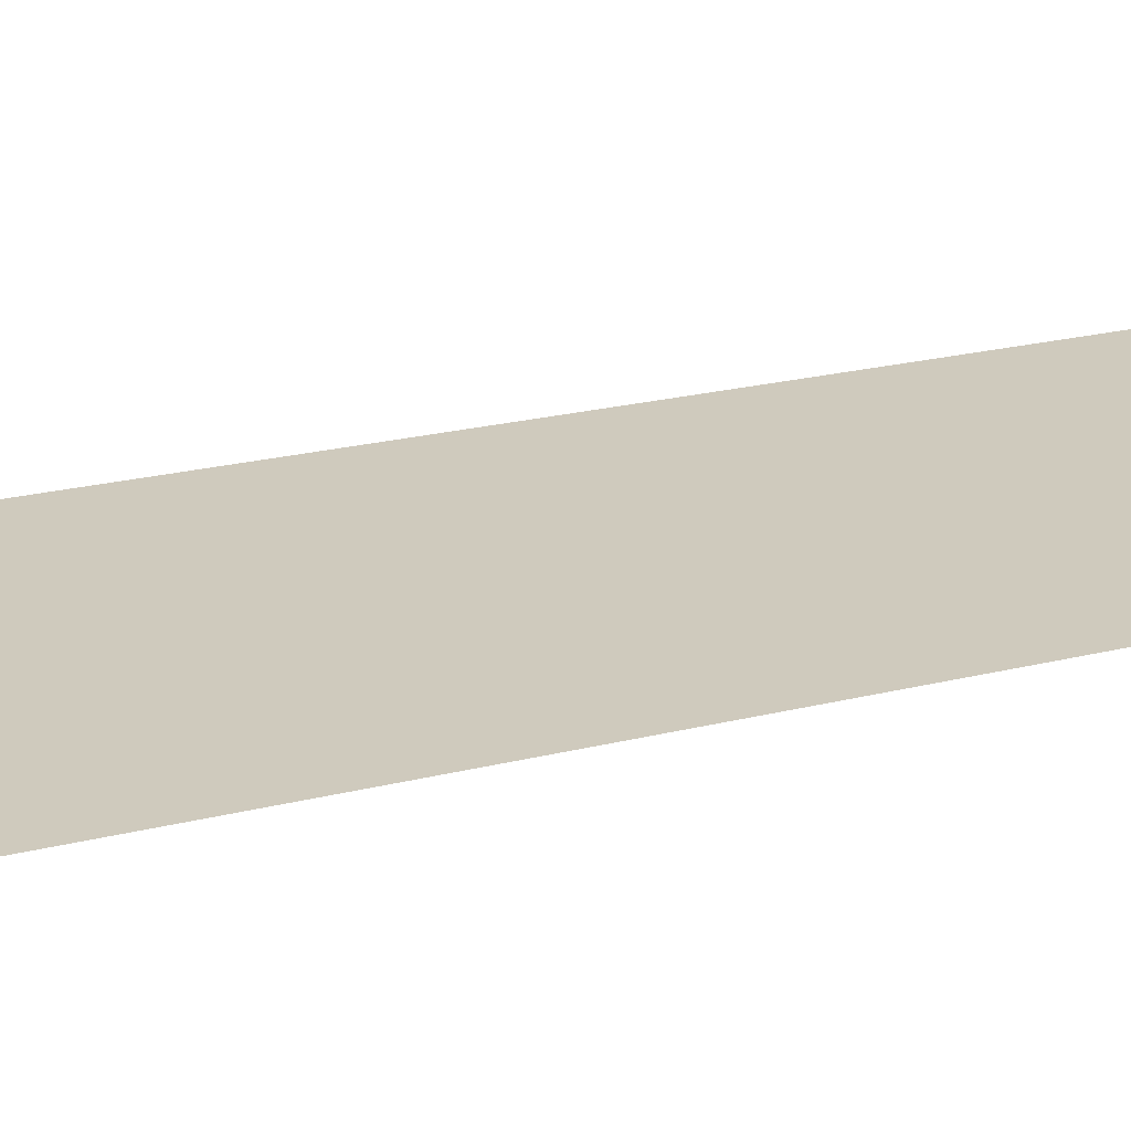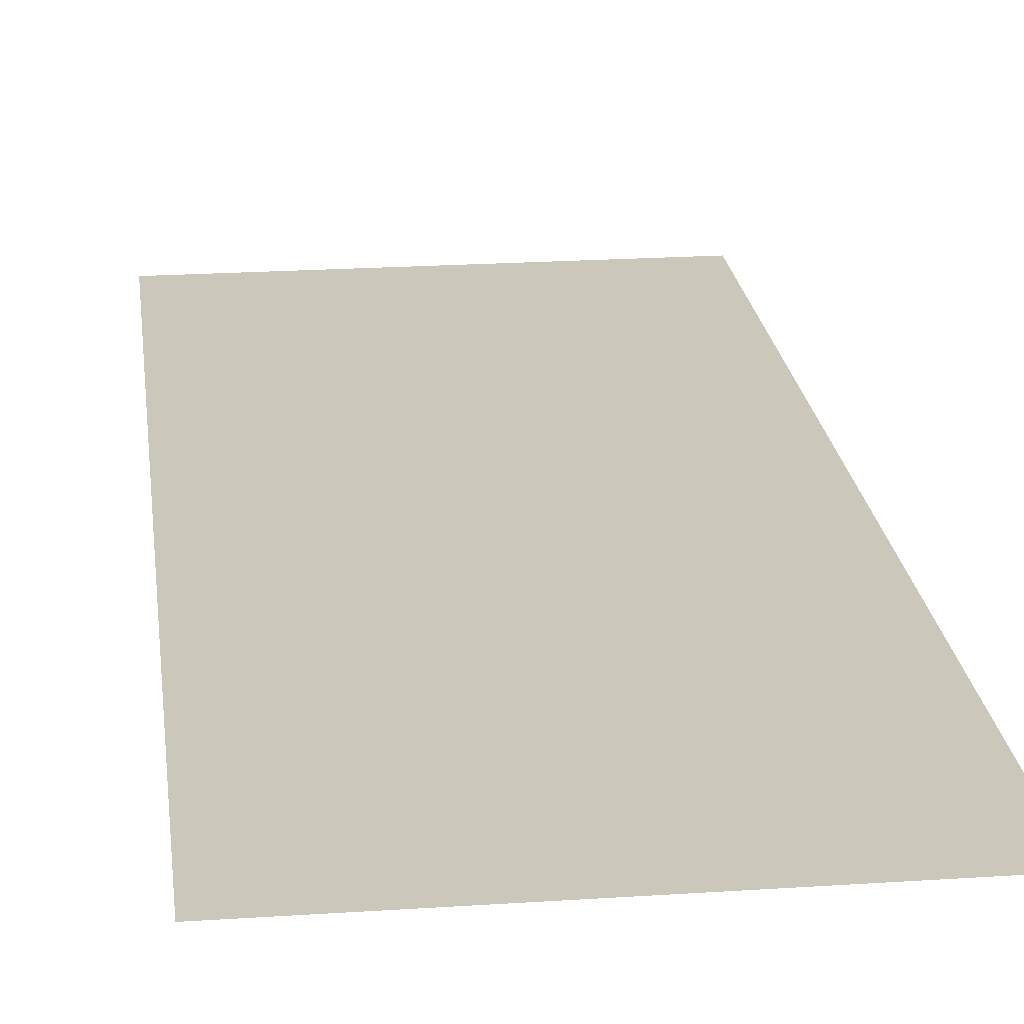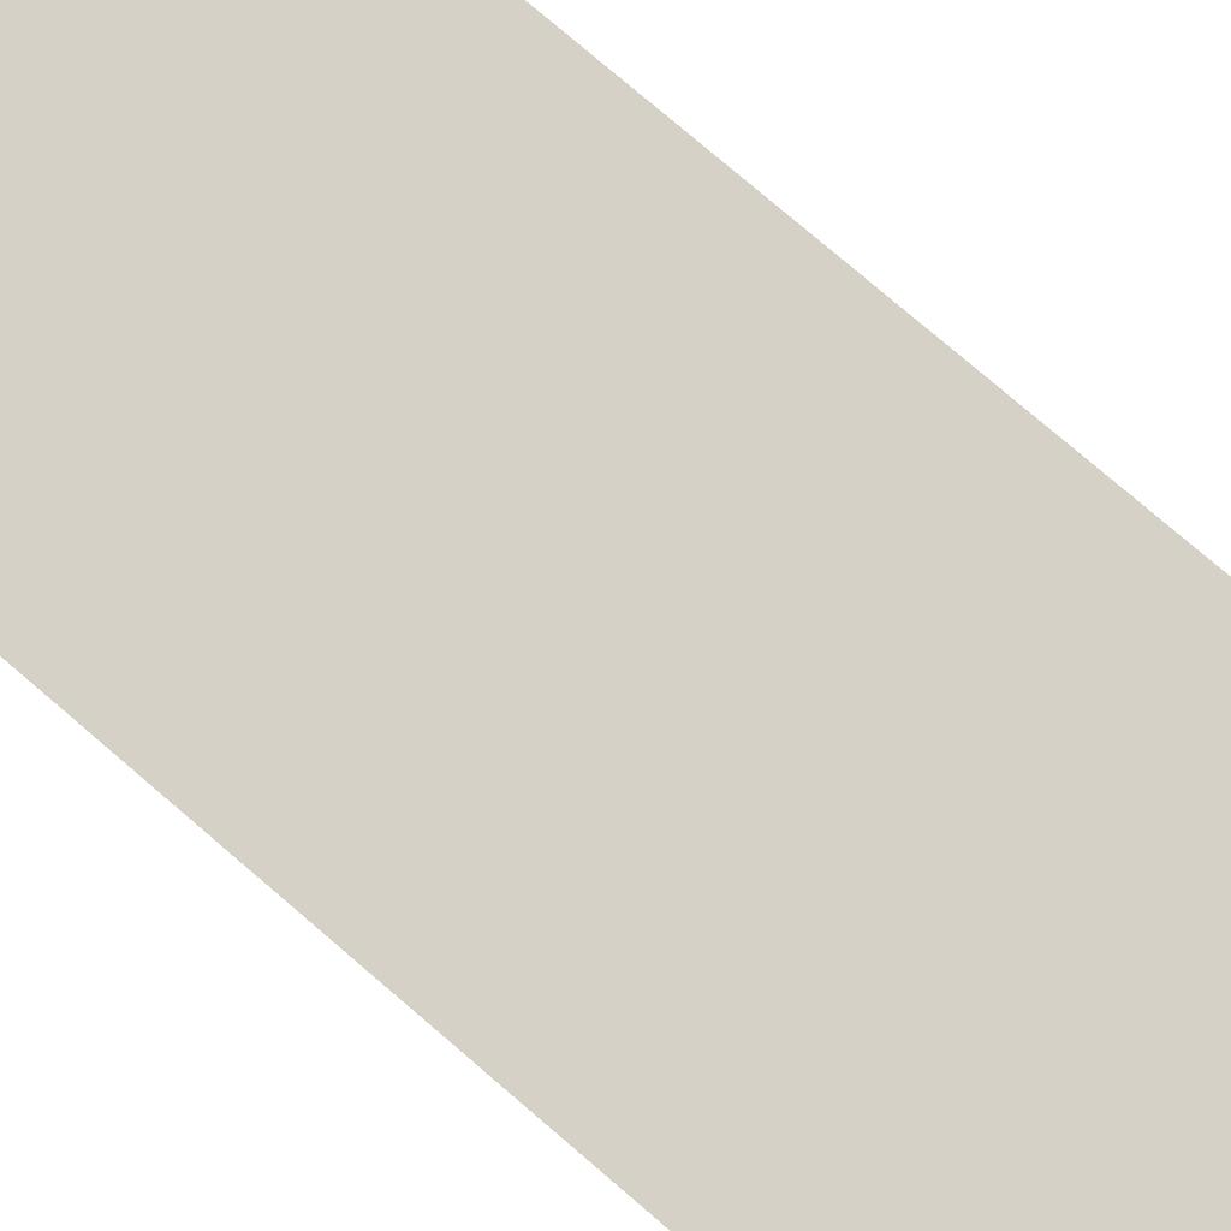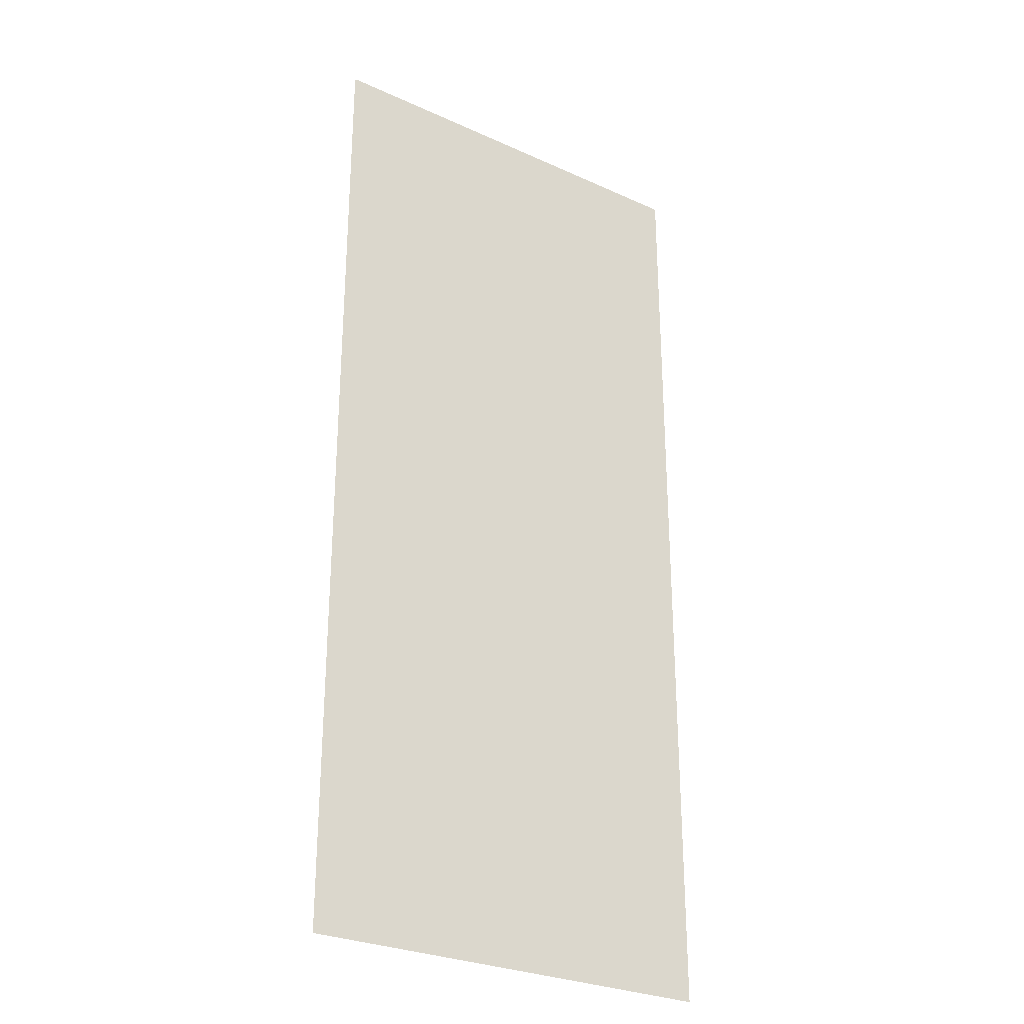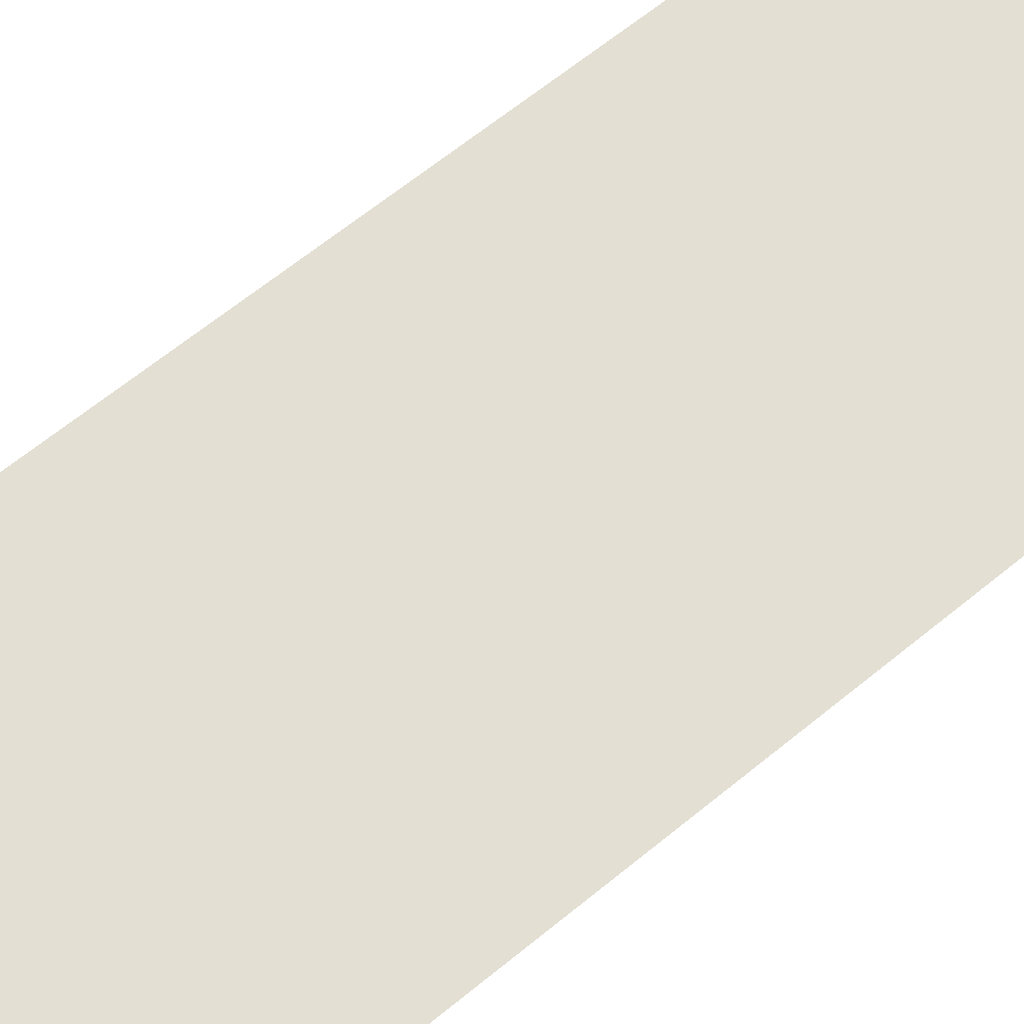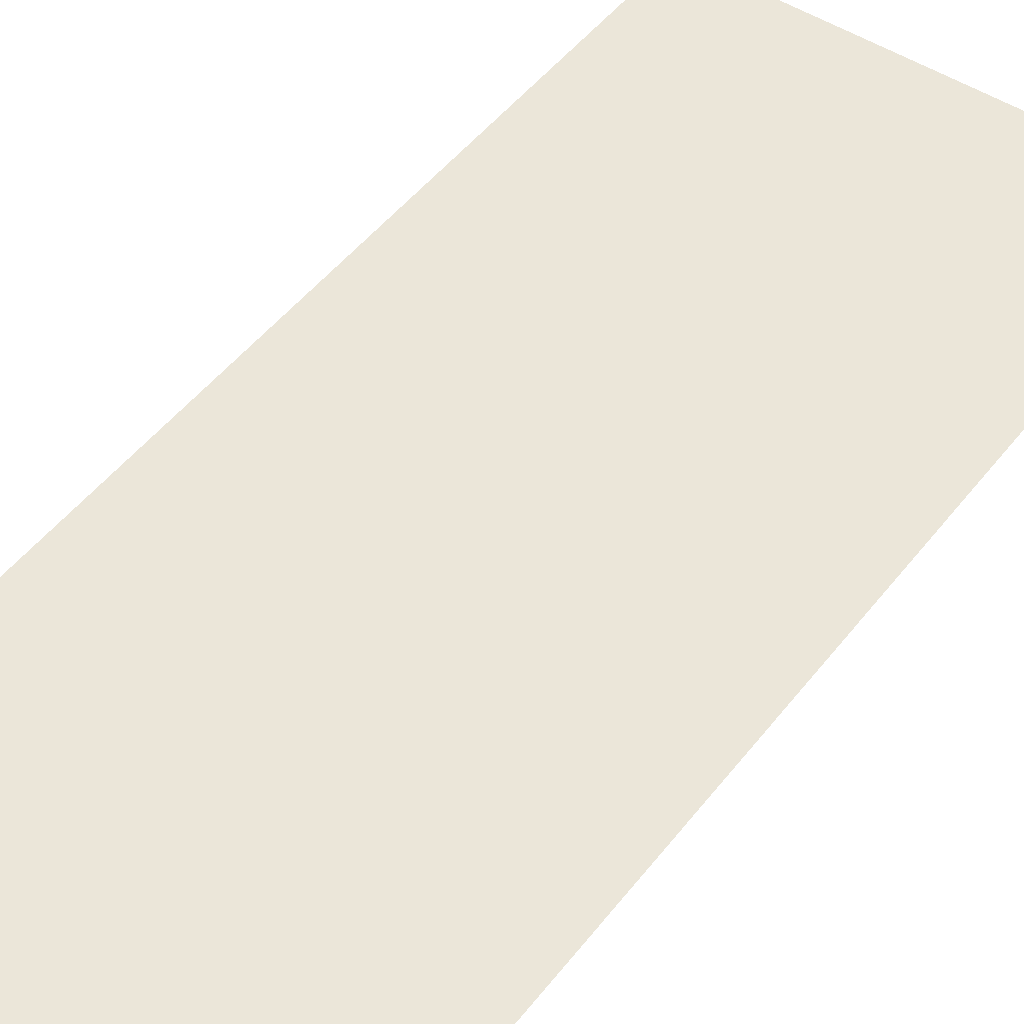
<metadata>
{"format":"obj","ext":"obj","renderer":"f3d","projection":"perspective","resolution":1024,"background":"white","views":[{"elev":22.8,"azim":-113.2,"up":"+Z"},{"elev":21.6,"azim":173.3,"up":"+Z"},{"elev":79.6,"azim":130.4,"up":"+Z"},{"elev":-28.5,"azim":145.8,"up":"+Y"},{"elev":67.1,"azim":-129.0,"up":"+Z"},{"elev":48.3,"azim":35.9,"up":"+Z"}]}
</metadata>
<code>
v 79.01 367.1 0.1423
v -79.01 367.1 0.1423
v 79.01 4.455 0.1423
v -79.01 4.455 0.1423
v 79.01 4.455 -0.1423
v -79.01 4.455 -0.1423
v 79.01 367.1 -0.1423
v -79.01 367.1 -0.1423
f 1 2 4 3
f 5 6 8 7

</code>
